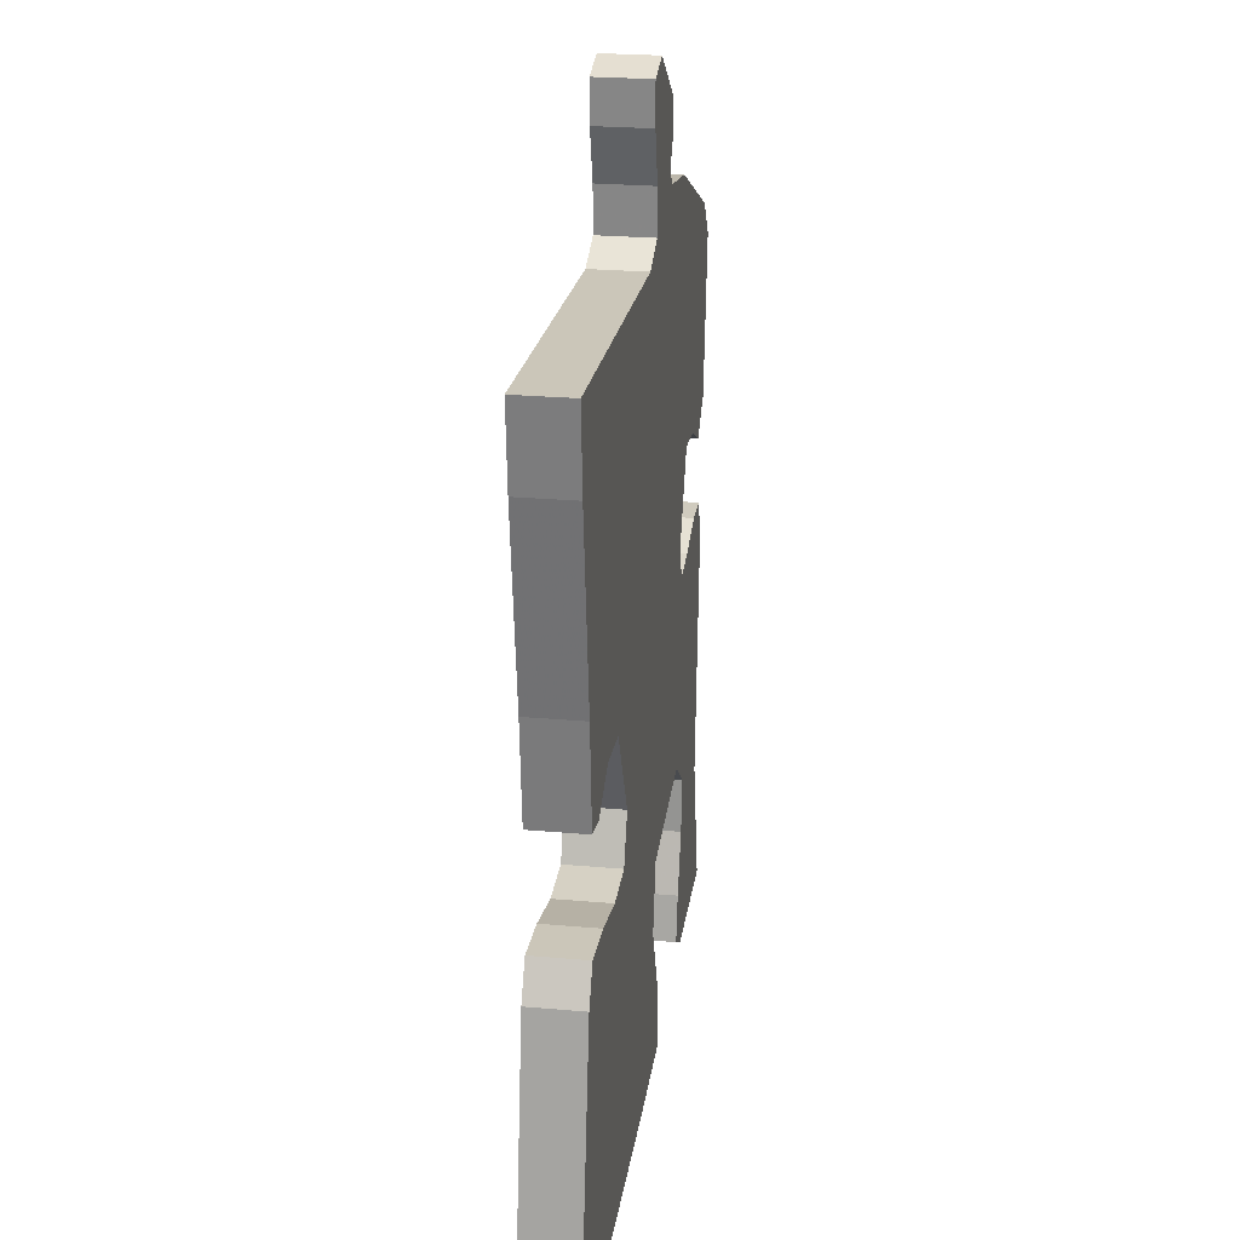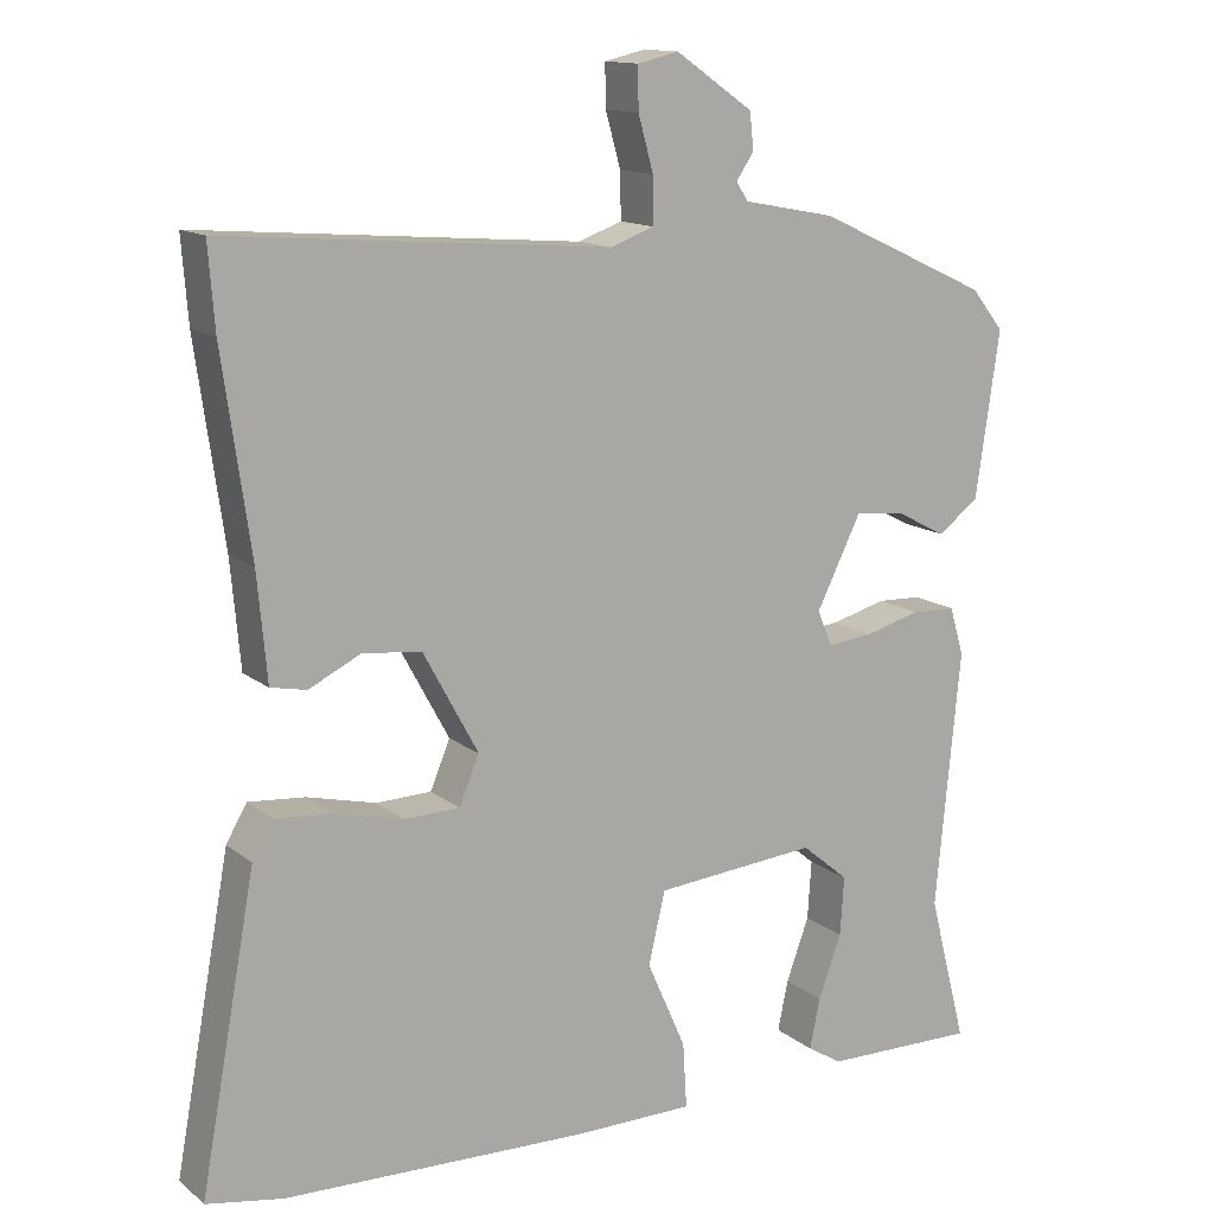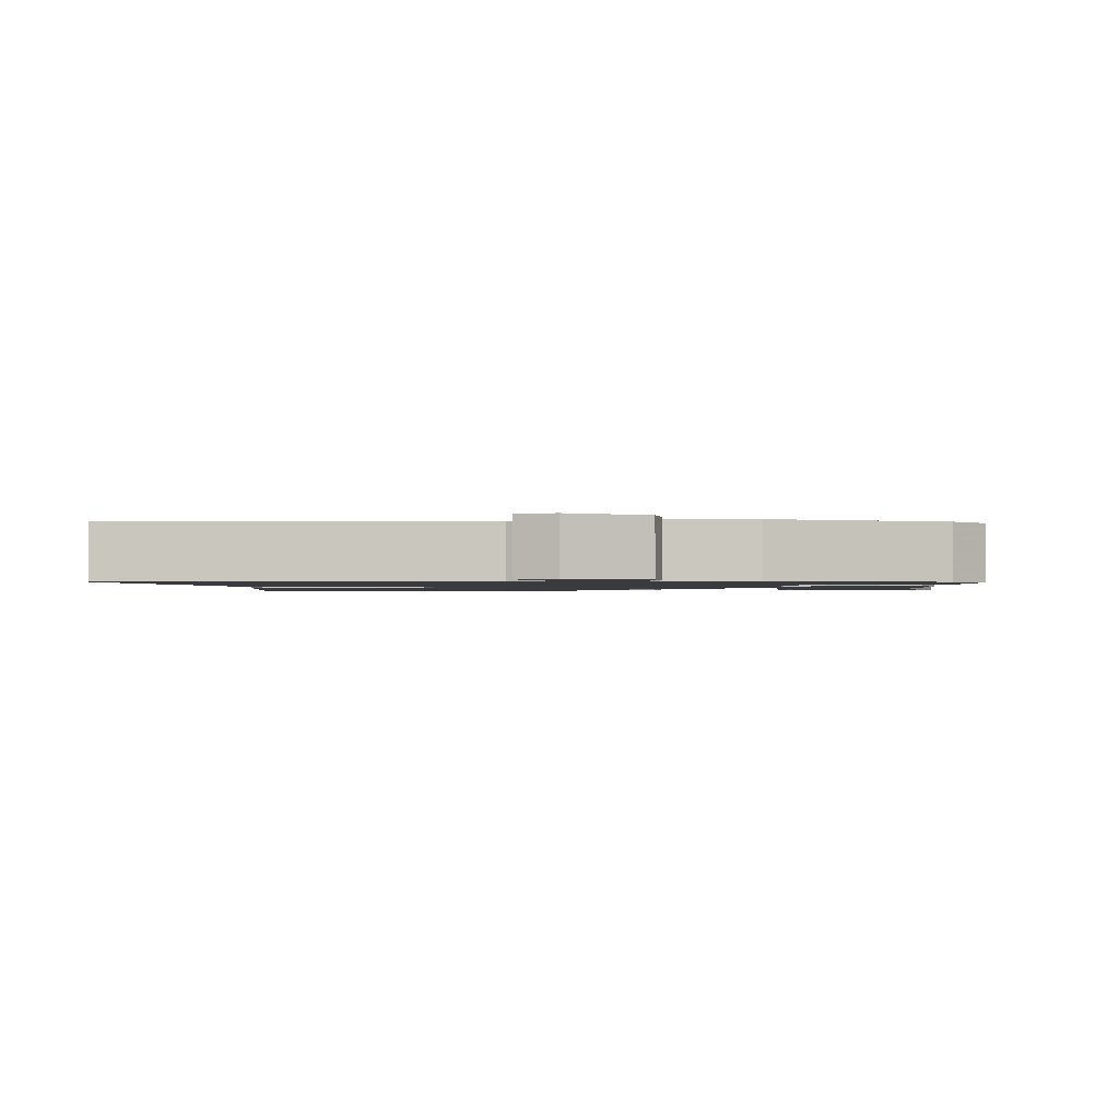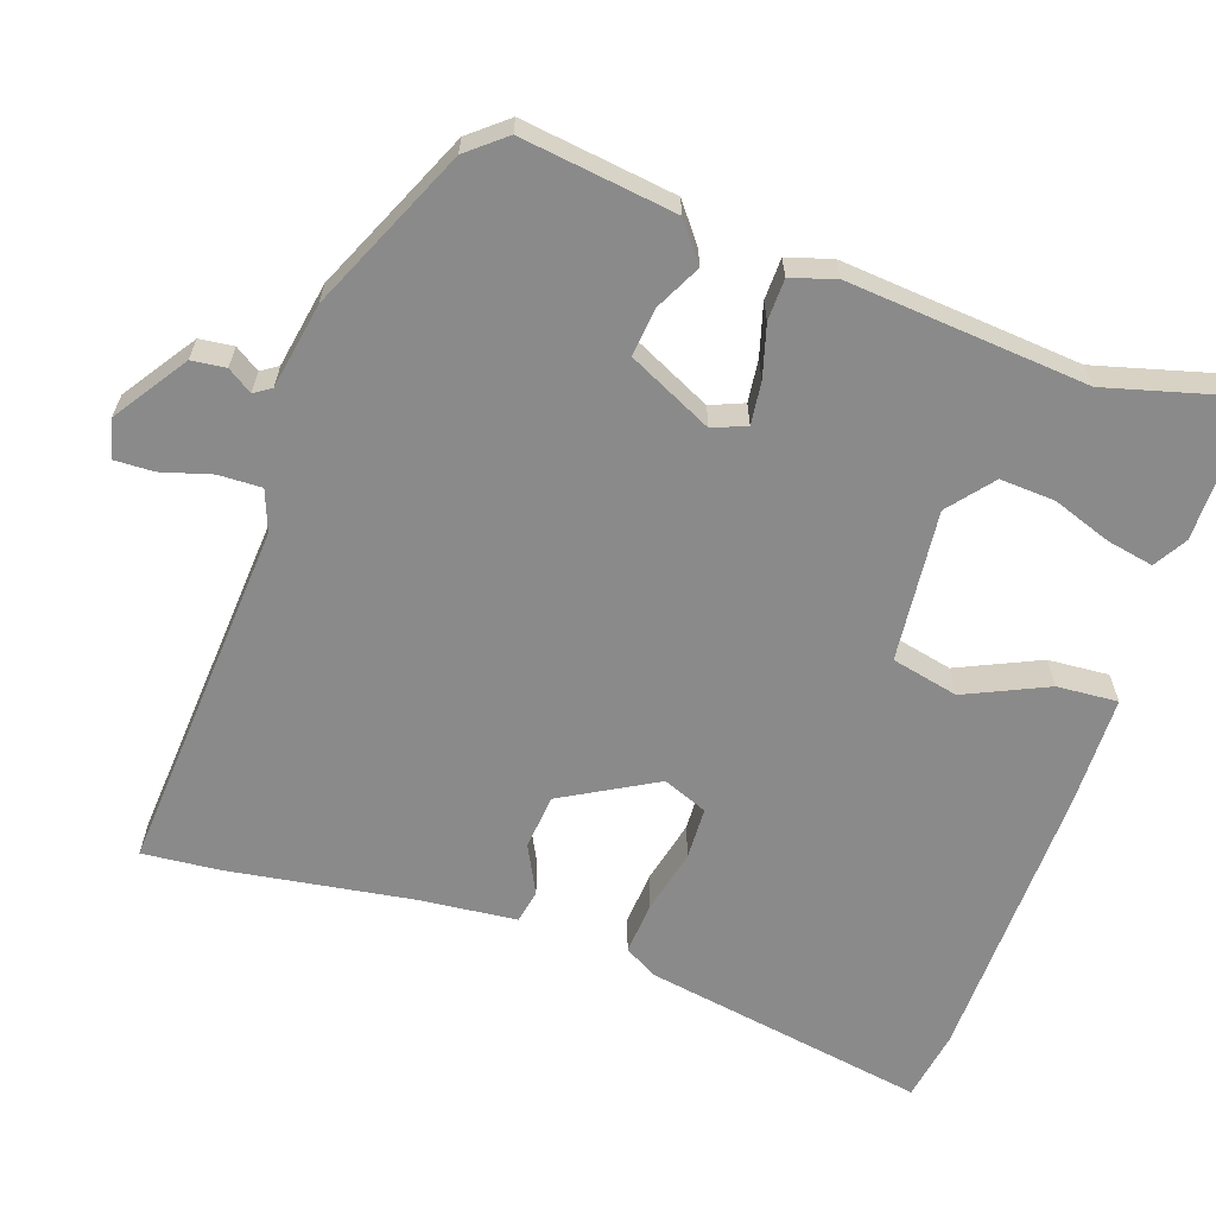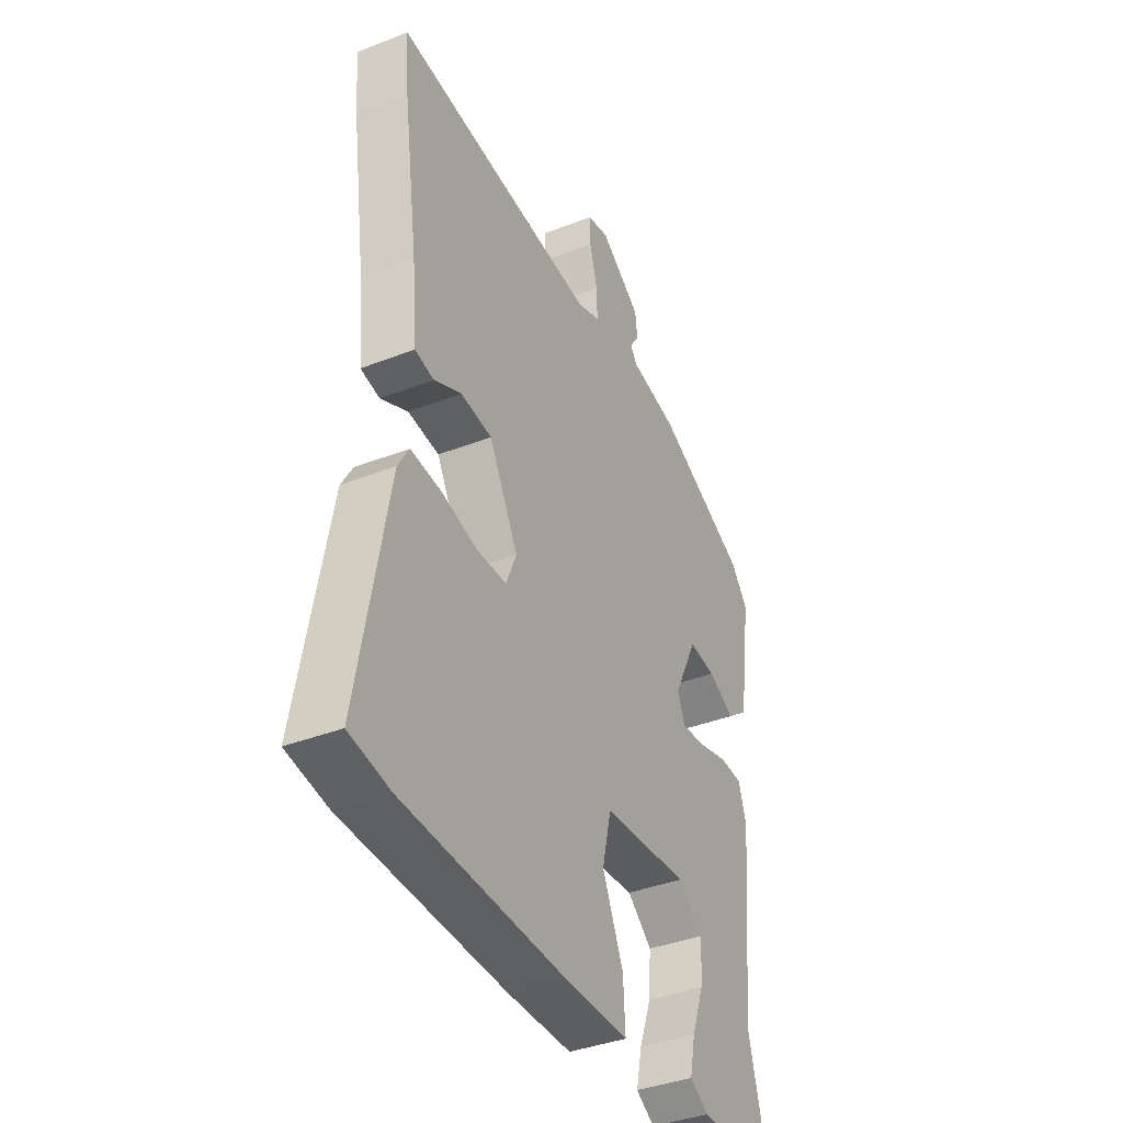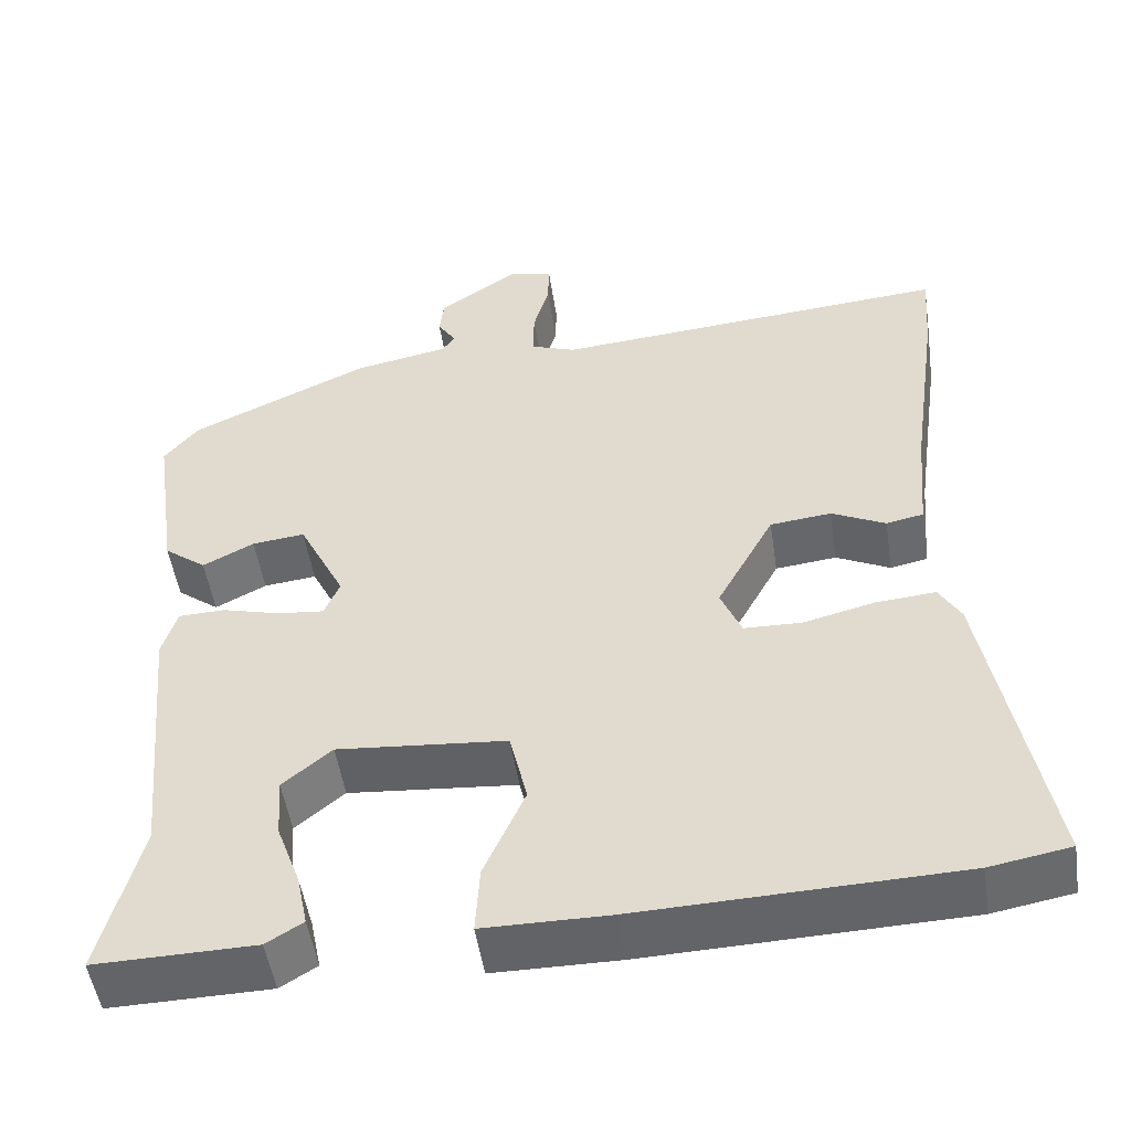
<metadata>
{"format":"obj","ext":"obj","renderer":"f3d","projection":"perspective","resolution":1024,"background":"white","views":[{"elev":25.4,"azim":-81.9,"up":"+Z"},{"elev":13.6,"azim":-31.1,"up":"+Z"},{"elev":-1.3,"azim":6.4,"up":"+Y"},{"elev":-63.4,"azim":71.7,"up":"+Y"},{"elev":-38.6,"azim":-63.8,"up":"+Z"},{"elev":-50.9,"azim":-171.4,"up":"+Z"}]}
</metadata>
<code>
v 0.456 0.07 -0.328
v 0.504 0.07 -0.514
v 0.311 0.07 -0.511
v 0.267 0.07 -0.484
v 0.28 0.07 -0.421
v 0.309 0.07 -0.342
v 0.314 0.07 -0.268
v 0.255 0.07 -0.219
v 0.051 0.07 -0.237
v 0.03 0.07 -0.327
v 0.079 0.07 -0.438
v 0.084 0.07 -0.52
v -0.067 0.07 -0.521
v -0.45 0.07 -0.509
v -0.546 0.07 -0.492
v -0.476 0.07 -0.109
v -0.45 0.07 -0.064
v -0.378 0.07 -0.07
v -0.292 0.07 -0.091
v -0.222 0.07 -0.089
v -0.197 0.07 -0.029
v -0.266 0.07 0.098
v -0.34 0.07 0.106
v -0.405 0.07 0.074
v -0.45 0.07 0.083
v -0.462 0.07 0.216
v -0.497 0.07 0.463
v -0.505 0.07 0.567
v -0.023 0.07 0.528
v 0.032 0.07 0.548
v 0.031 0.07 0.606
v 0.012 0.07 0.674
v 0.011 0.07 0.727
v 0.063 0.07 0.739
v 0.16 0.07 0.672
v 0.165 0.07 0.626
v 0.143 0.07 0.593
v 0.158 0.07 0.57
v 0.273 0.07 0.548
v 0.49 0.07 0.448
v 0.531 0.07 0.397
v 0.501 0.07 0.19
v 0.45 0.07 0.151
v 0.388 0.07 0.183
v 0.324 0.07 0.19
v 0.268 0.07 0.077
v 0.286 0.07 0.032
v 0.343 0.07 0.038
v 0.413 0.07 0.057
v 0.469 0.07 0.055
v 0.487 0.07 -0.005
v 0.456 0 -0.328
v 0.504 0 -0.514
v 0.311 0 -0.511
v 0.267 0 -0.484
v 0.28 0 -0.421
v 0.309 0 -0.342
v 0.314 0 -0.268
v 0.255 0 -0.219
v 0.051 0 -0.237
v 0.03 0 -0.327
v 0.079 0 -0.438
v 0.084 0 -0.52
v -0.067 0 -0.521
v -0.45 0 -0.509
v -0.546 0 -0.492
v -0.476 0 -0.109
v -0.45 0 -0.064
v -0.378 0 -0.07
v -0.292 0 -0.091
v -0.222 0 -0.089
v -0.197 0 -0.029
v -0.266 0 0.098
v -0.34 0 0.106
v -0.405 0 0.074
v -0.45 0 0.083
v -0.462 0 0.216
v -0.497 0 0.463
v -0.505 0 0.567
v -0.023 0 0.528
v 0.032 0 0.548
v 0.031 0 0.606
v 0.012 0 0.674
v 0.011 0 0.727
v 0.063 0 0.739
v 0.16 0 0.672
v 0.165 0 0.626
v 0.143 0 0.593
v 0.158 0 0.57
v 0.273 0 0.548
v 0.49 0 0.448
v 0.531 0 0.397
v 0.501 0 0.19
v 0.45 0 0.151
v 0.388 0 0.183
v 0.324 0 0.19
v 0.268 0 0.077
v 0.286 0 0.032
v 0.343 0 0.038
v 0.413 0 0.057
v 0.469 0 0.055
v 0.487 0 -0.005
f 48 49 50 51
f 47 48 51 1
f 41 42 43 44
f 41 44 45
f 38 39 40 41
f 38 41 45
f 37 38 45 46
f 35 36 37
f 34 35 37
f 31 32 33 34
f 30 31 34 37
f 26 27 28 29
f 26 29 30
f 23 24 25 26
f 22 23 26 30
f 21 22 30 37
f 16 17 18 19
f 16 19 20
f 15 16 20
f 14 15 20
f 13 14 20
f 10 11 12 13
f 9 10 13 20
f 8 9 20 21
f 3 4 5 6
f 3 6 7
f 2 3 7
f 47 1 2 7
f 46 47 7 8
f 8 21 37 46
f 102 101 100 99
f 52 102 99 98
f 95 94 93 92
f 96 95 92
f 92 91 90 89
f 96 92 89
f 97 96 89 88
f 88 87 86
f 88 86 85
f 85 84 83 82
f 88 85 82 81
f 80 79 78 77
f 81 80 77
f 77 76 75 74
f 81 77 74 73
f 88 81 73 72
f 70 69 68 67
f 71 70 67
f 71 67 66
f 71 66 65
f 71 65 64
f 64 63 62 61
f 71 64 61 60
f 72 71 60 59
f 57 56 55 54
f 58 57 54
f 58 54 53
f 58 53 52 98
f 59 58 98 97
f 97 88 72 59
f 1 52 53 2
f 2 53 54 3
f 3 54 55 4
f 4 55 56 5
f 5 56 57 6
f 6 57 58 7
f 7 58 59 8
f 8 59 60 9
f 9 60 61 10
f 10 61 62 11
f 11 62 63 12
f 12 63 64 13
f 13 64 65 14
f 14 65 66 15
f 15 66 67 16
f 16 67 68 17
f 17 68 69 18
f 18 69 70 19
f 19 70 71 20
f 20 71 72 21
f 21 72 73 22
f 22 73 74 23
f 23 74 75 24
f 24 75 76 25
f 25 76 77 26
f 26 77 78 27
f 27 78 79 28
f 28 79 80 29
f 29 80 81 30
f 30 81 82 31
f 31 82 83 32
f 32 83 84 33
f 33 84 85 34
f 34 85 86 35
f 35 86 87 36
f 36 87 88 37
f 37 88 89 38
f 38 89 90 39
f 39 90 91 40
f 40 91 92 41
f 41 92 93 42
f 42 93 94 43
f 43 94 95 44
f 44 95 96 45
f 45 96 97 46
f 46 97 98 47
f 47 98 99 48
f 48 99 100 49
f 49 100 101 50
f 50 101 102 51
f 51 102 52 1

</code>
